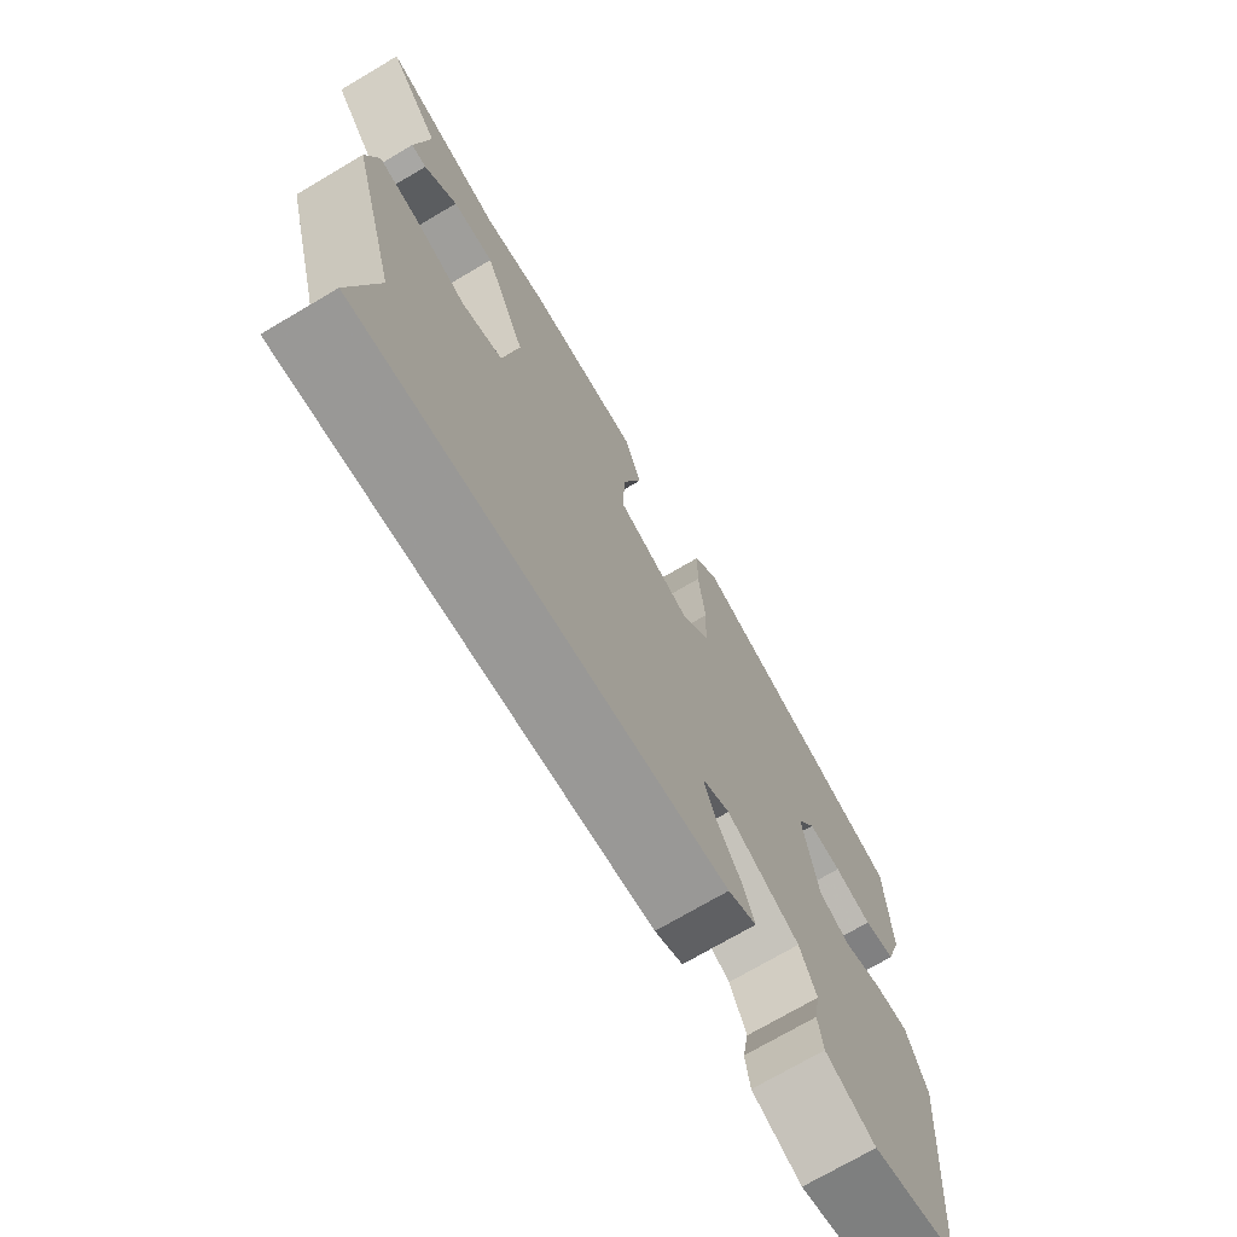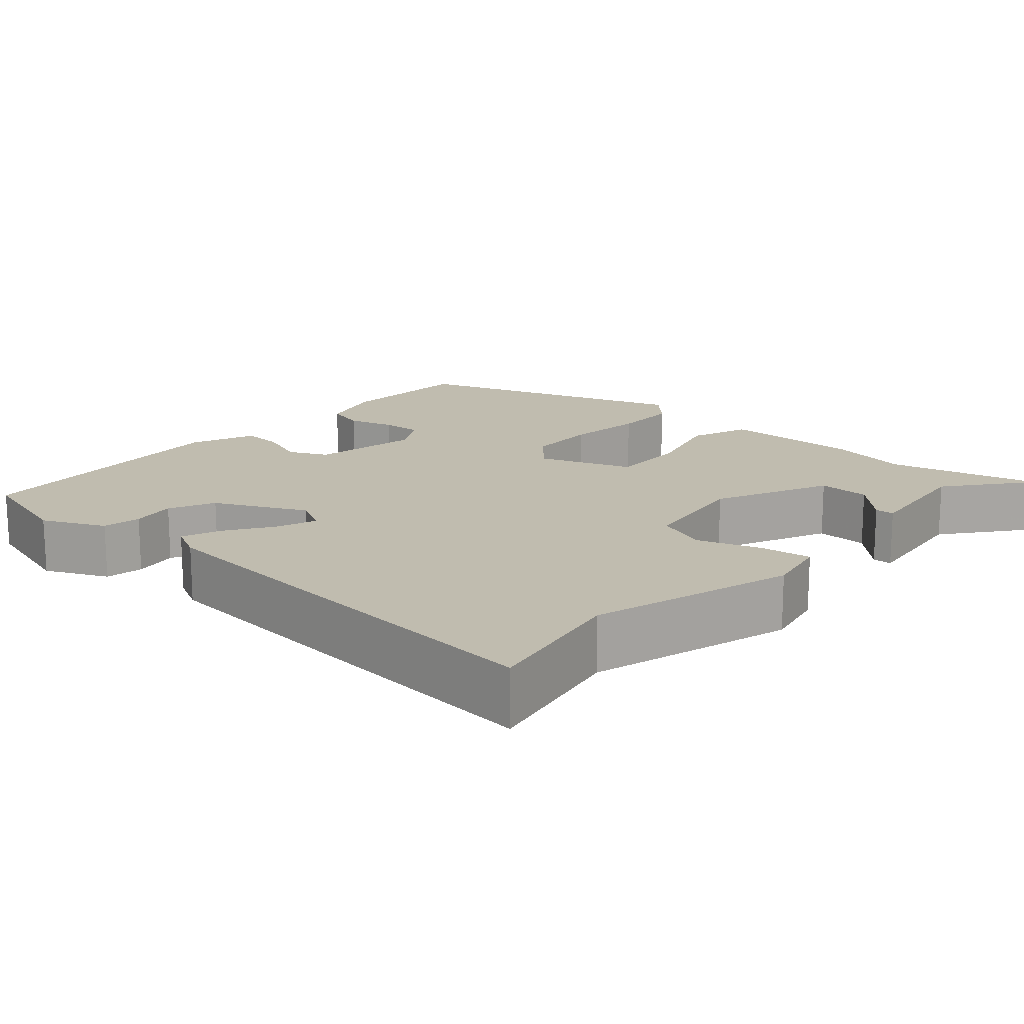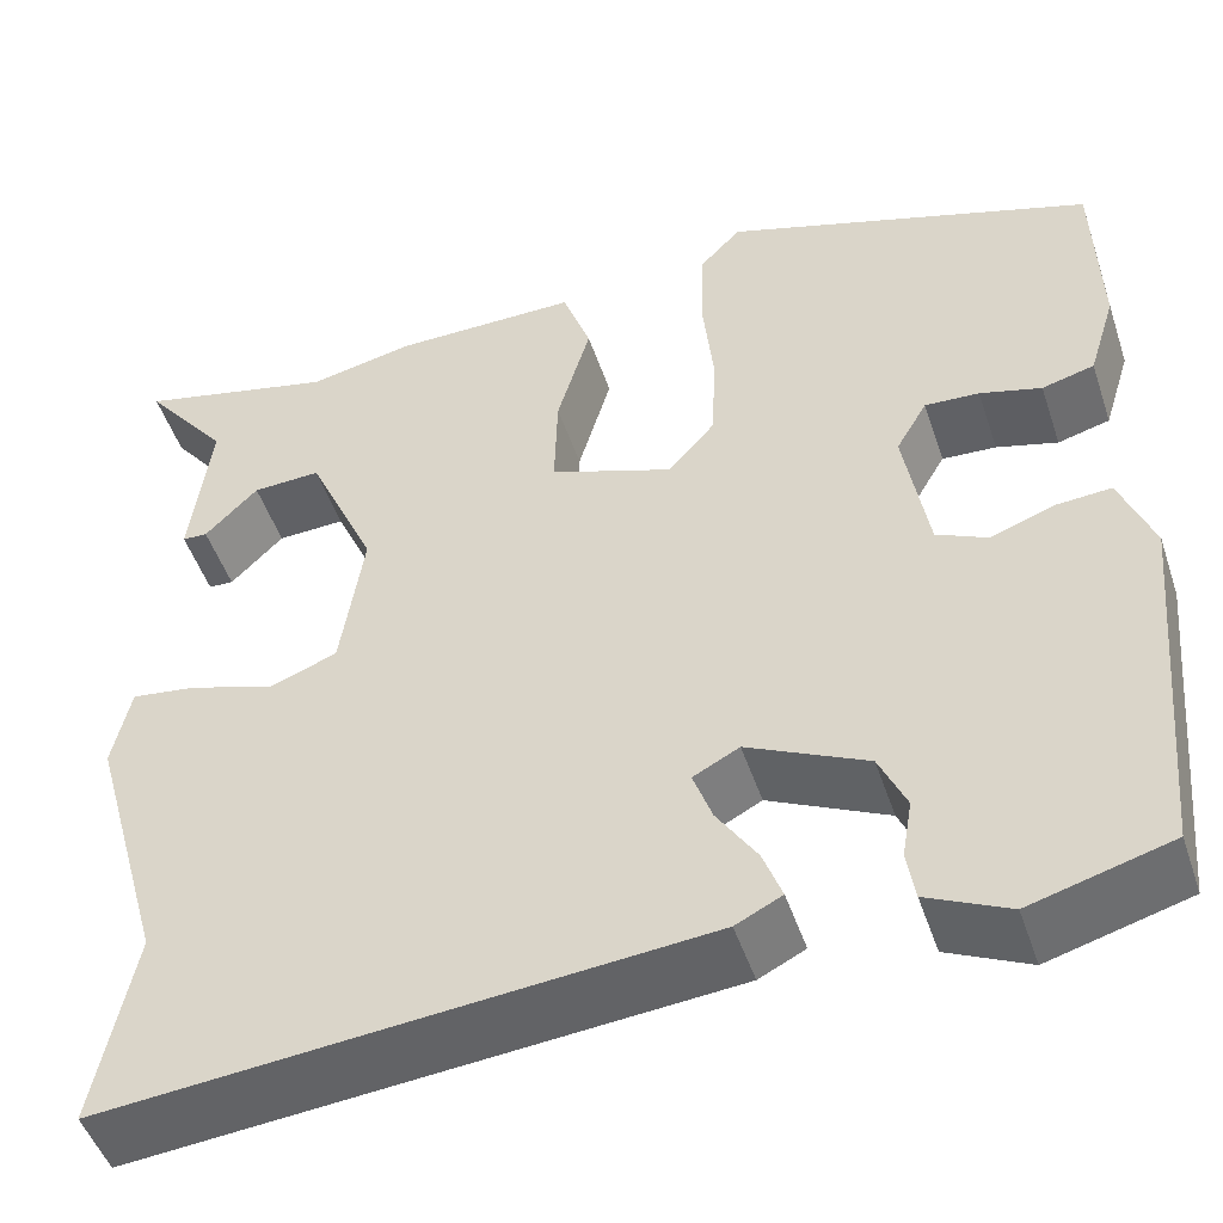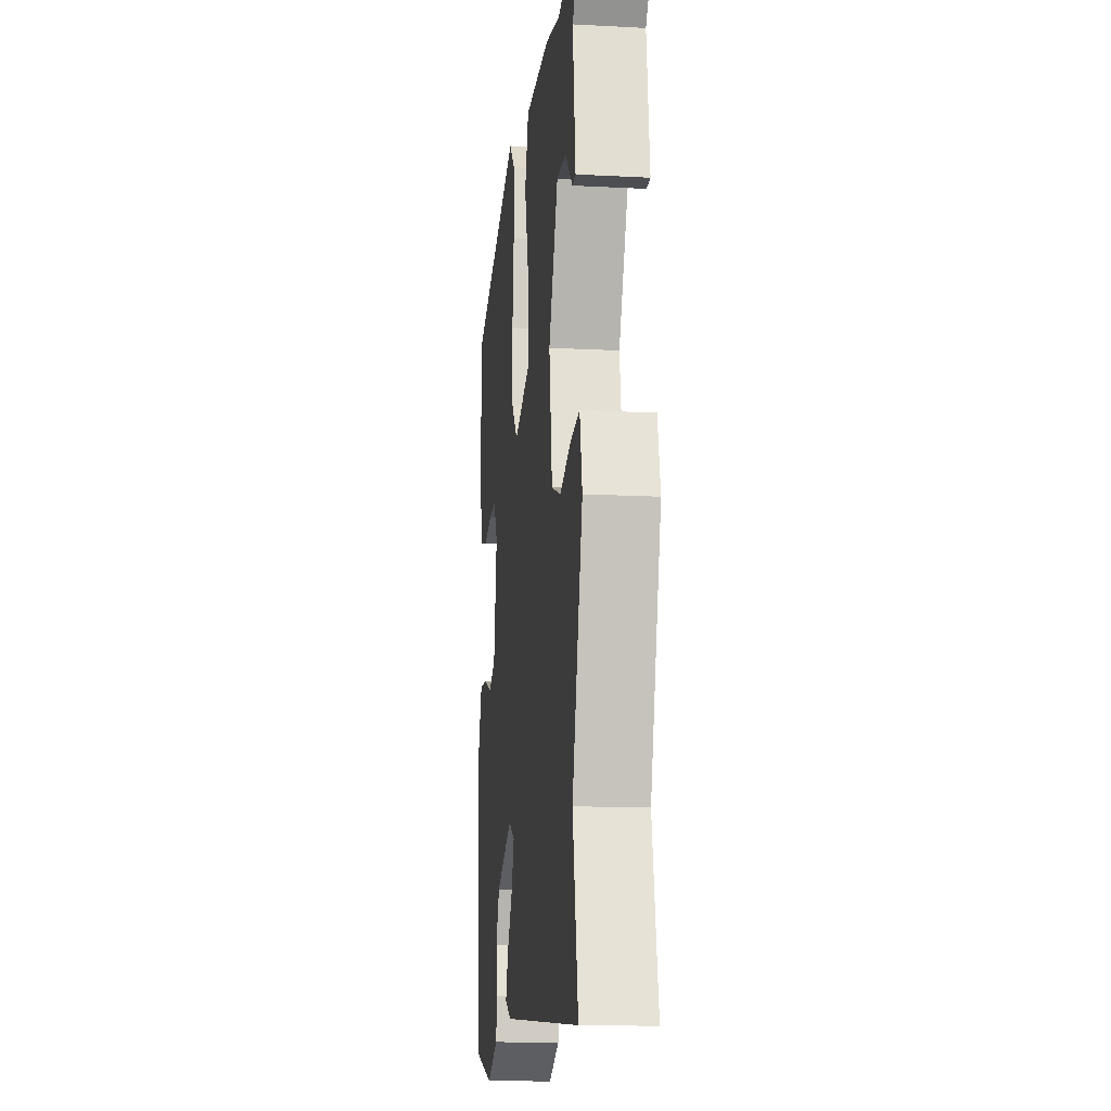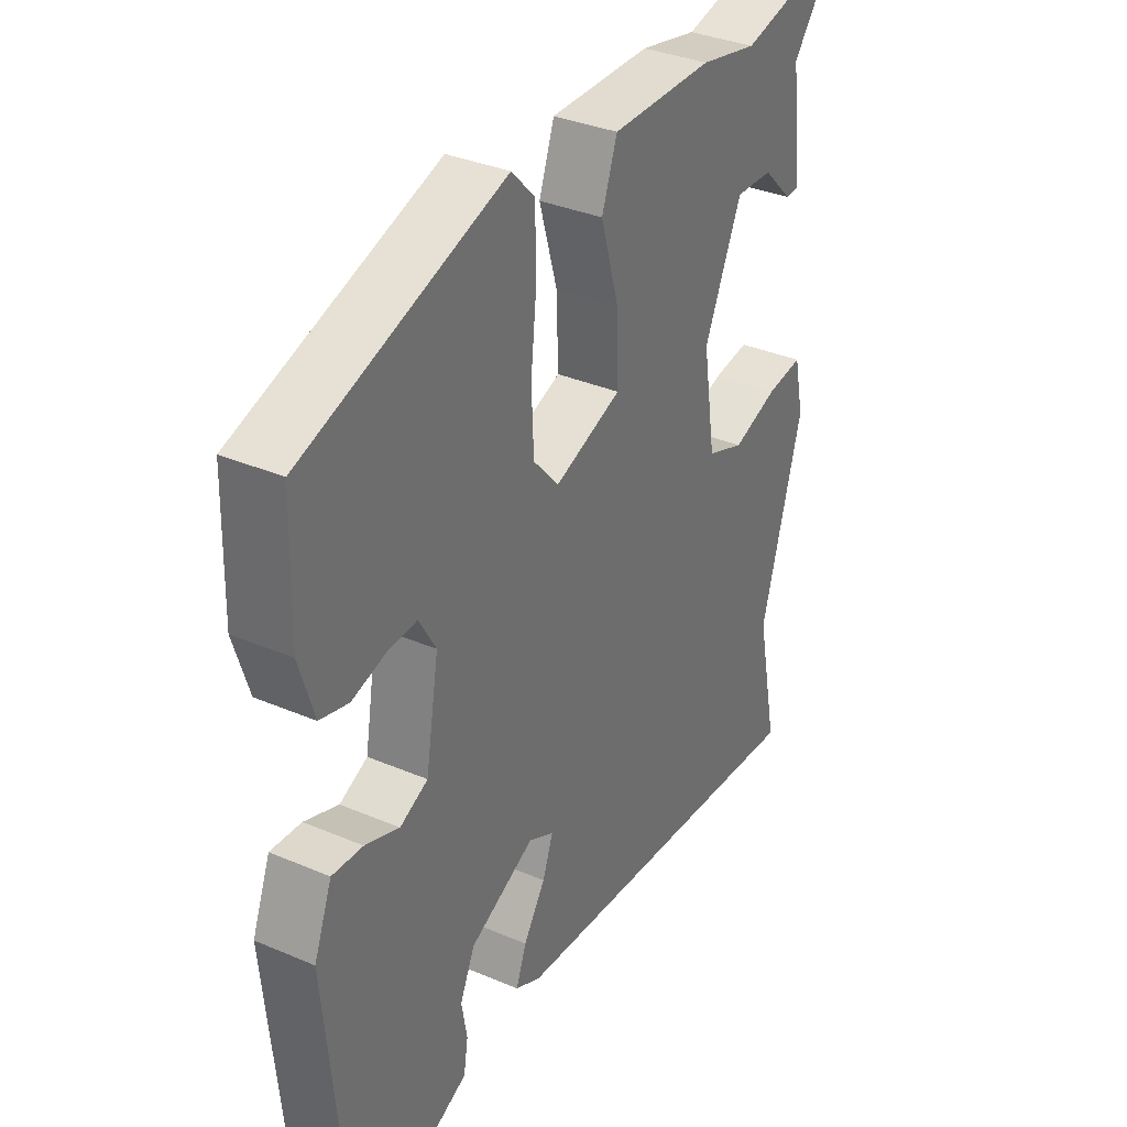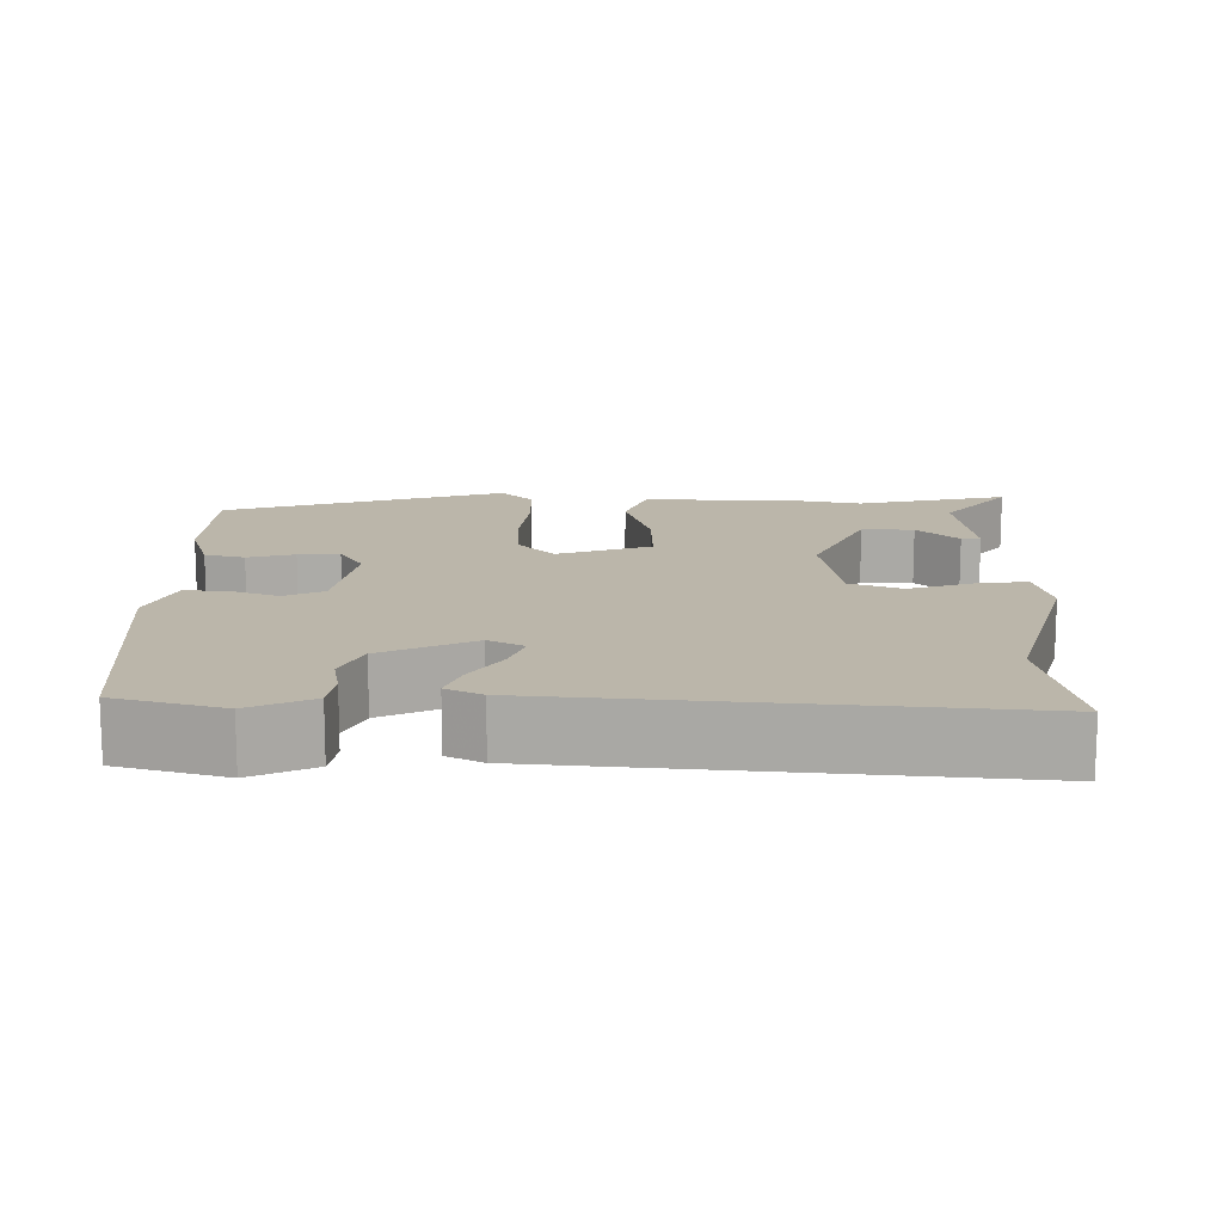
<metadata>
{"format":"obj","ext":"obj","renderer":"f3d","projection":"perspective","resolution":1024,"background":"white","views":[{"elev":-72.8,"azim":-59.5,"up":"+Z"},{"elev":16.3,"azim":-138.3,"up":"+Y"},{"elev":-48.9,"azim":18.3,"up":"+Z"},{"elev":-14.3,"azim":-96.6,"up":"+Z"},{"elev":34.6,"azim":119.8,"up":"+Z"},{"elev":14.0,"azim":-179.4,"up":"+Y"}]}
</metadata>
<code>
v -0.506 0.07 -0.531
v -0.467 0.07 -0.337
v -0.542 0.07 -0.072
v -0.524 0.07 0.011
v -0.458 0.07 0.002
v -0.375 0.07 -0.026
v -0.307 0.07 0
v -0.284 0.07 0.15
v -0.352 0.07 0.302
v -0.42 0.07 0.299
v -0.473 0.07 0.246
v -0.498 0.07 0.247
v -0.478 0.07 0.407
v -0.563 0.07 0.515
v -0.365 0.07 0.468
v -0.261 0.07 0.49
v -0.076 0.07 0.491
v -0.048 0.07 0.412
v -0.081 0.07 0.298
v -0.084 0.07 0.197
v 0.038 0.07 0.153
v 0.085 0.07 0.206
v 0.089 0.07 0.299
v 0.078 0.07 0.403
v 0.08 0.07 0.491
v 0.122 0.07 0.535
v 0.489 0.07 0.414
v 0.494 0.07 0.231
v 0.467 0.07 0.144
v 0.415 0.07 0.13
v 0.354 0.07 0.147
v 0.3 0.07 0.15
v 0.269 0.07 0.097
v 0.293 0.07 -0.045
v 0.344 0.07 -0.069
v 0.406 0.07 -0.046
v 0.462 0.07 -0.042
v 0.495 0.07 -0.127
v 0.462 0.07 -0.49
v 0.323 0.07 -0.529
v 0.242 0.07 -0.491
v 0.234 0.07 -0.441
v 0.244 0.07 -0.383
v 0.217 0.07 -0.323
v 0.098 0.07 -0.266
v 0.052 0.07 -0.29
v 0.071 0.07 -0.343
v 0.111 0.07 -0.404
v 0.13 0.07 -0.455
v 0.084 0.07 -0.478
v -0.506 0 -0.531
v -0.467 0 -0.337
v -0.542 0 -0.072
v -0.524 0 0.011
v -0.458 0 0.002
v -0.375 0 -0.026
v -0.307 0 0
v -0.284 0 0.15
v -0.352 0 0.302
v -0.42 0 0.299
v -0.473 0 0.246
v -0.498 0 0.247
v -0.478 0 0.407
v -0.563 0 0.515
v -0.365 0 0.468
v -0.261 0 0.49
v -0.076 0 0.491
v -0.048 0 0.412
v -0.081 0 0.298
v -0.084 0 0.197
v 0.038 0 0.153
v 0.085 0 0.206
v 0.089 0 0.299
v 0.078 0 0.403
v 0.08 0 0.491
v 0.122 0 0.535
v 0.489 0 0.414
v 0.494 0 0.231
v 0.467 0 0.144
v 0.415 0 0.13
v 0.354 0 0.147
v 0.3 0 0.15
v 0.269 0 0.097
v 0.293 0 -0.045
v 0.344 0 -0.069
v 0.406 0 -0.046
v 0.462 0 -0.042
v 0.495 0 -0.127
v 0.462 0 -0.49
v 0.323 0 -0.529
v 0.242 0 -0.491
v 0.234 0 -0.441
v 0.244 0 -0.383
v 0.217 0 -0.323
v 0.098 0 -0.266
v 0.052 0 -0.29
v 0.071 0 -0.343
v 0.111 0 -0.404
v 0.13 0 -0.455
v 0.084 0 -0.478
f 50 1 2
f 49 50 2
f 48 49 2
f 47 48 2
f 4 5 6
f 3 4 6
f 2 3 6
f 47 2 6
f 46 47 6
f 45 46 6 7
f 44 45 7 8
f 41 42 43
f 40 41 43
f 39 40 43
f 38 39 43
f 37 38 43
f 36 37 43
f 35 36 43
f 34 35 43 44
f 33 34 44 8
f 29 30 31
f 28 29 31
f 27 28 31
f 26 27 31
f 25 26 31
f 24 25 31
f 23 24 31
f 22 23 31 32
f 21 22 32 33
f 17 18 19
f 16 17 19
f 15 16 19
f 15 19 20
f 14 15 20
f 13 14 20
f 10 11 12 13
f 9 10 13
f 9 13 20
f 8 9 20
f 21 33 8
f 8 20 21
f 52 51 100
f 52 100 99
f 52 99 98
f 52 98 97
f 56 55 54
f 56 54 53
f 56 53 52
f 56 52 97
f 56 97 96
f 57 56 96 95
f 58 57 95 94
f 93 92 91
f 93 91 90
f 93 90 89
f 93 89 88
f 93 88 87
f 93 87 86
f 93 86 85
f 94 93 85 84
f 58 94 84 83
f 81 80 79
f 81 79 78
f 81 78 77
f 81 77 76
f 81 76 75
f 81 75 74
f 81 74 73
f 82 81 73 72
f 83 82 72 71
f 69 68 67
f 69 67 66
f 69 66 65
f 70 69 65
f 70 65 64
f 70 64 63
f 63 62 61 60
f 63 60 59
f 70 63 59
f 70 59 58
f 58 83 71
f 71 70 58
f 1 51 52 2
f 2 52 53 3
f 3 53 54 4
f 4 54 55 5
f 5 55 56 6
f 6 56 57 7
f 7 57 58 8
f 8 58 59 9
f 9 59 60 10
f 10 60 61 11
f 11 61 62 12
f 12 62 63 13
f 13 63 64 14
f 14 64 65 15
f 15 65 66 16
f 16 66 67 17
f 17 67 68 18
f 18 68 69 19
f 19 69 70 20
f 20 70 71 21
f 21 71 72 22
f 22 72 73 23
f 23 73 74 24
f 24 74 75 25
f 25 75 76 26
f 26 76 77 27
f 27 77 78 28
f 28 78 79 29
f 29 79 80 30
f 30 80 81 31
f 31 81 82 32
f 32 82 83 33
f 33 83 84 34
f 34 84 85 35
f 35 85 86 36
f 36 86 87 37
f 37 87 88 38
f 38 88 89 39
f 39 89 90 40
f 40 90 91 41
f 41 91 92 42
f 42 92 93 43
f 43 93 94 44
f 44 94 95 45
f 45 95 96 46
f 46 96 97 47
f 47 97 98 48
f 48 98 99 49
f 49 99 100 50
f 50 100 51 1

</code>
